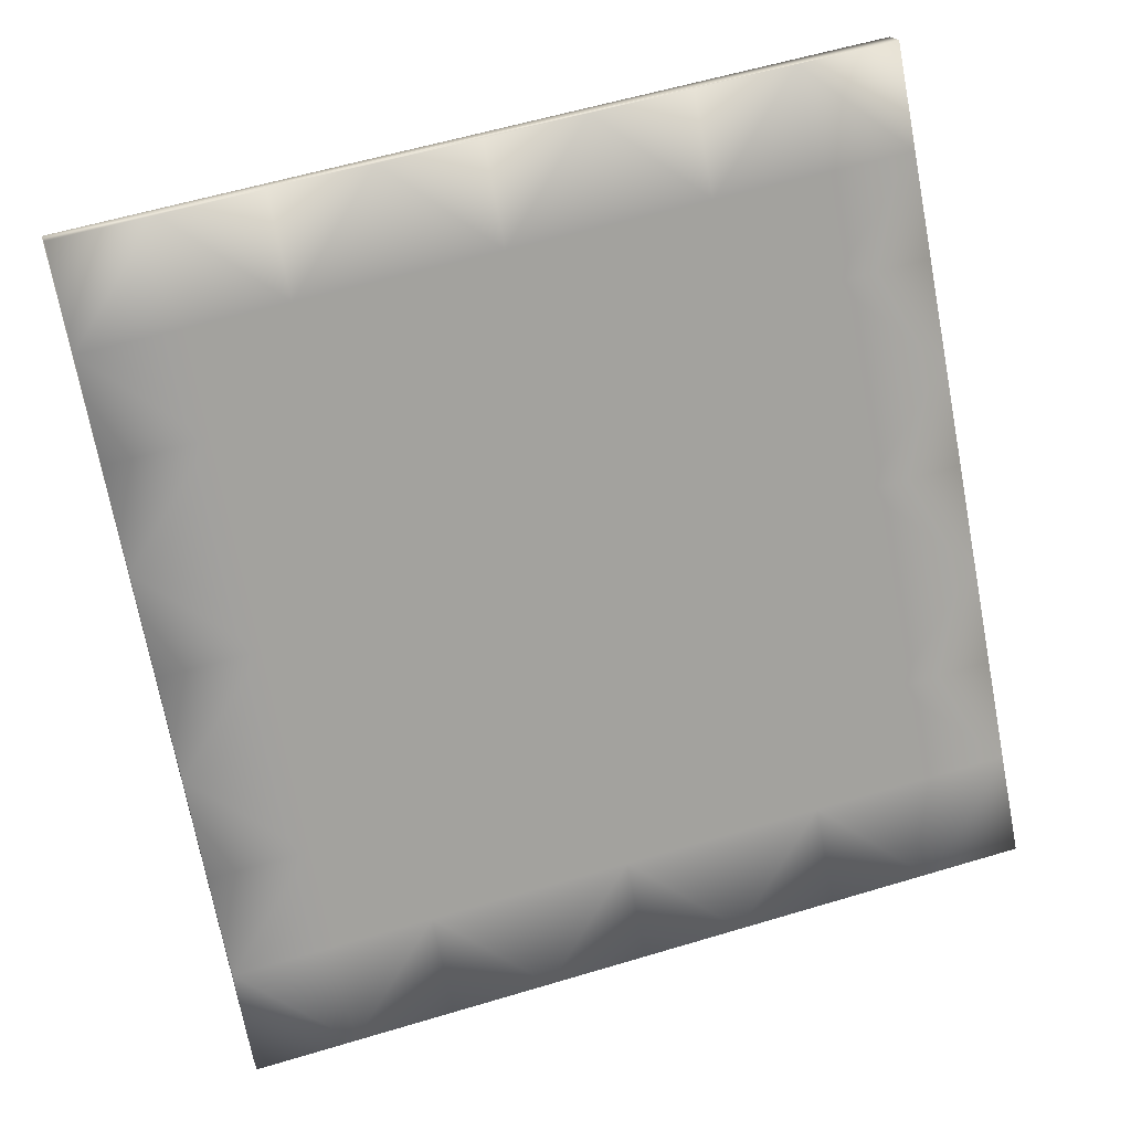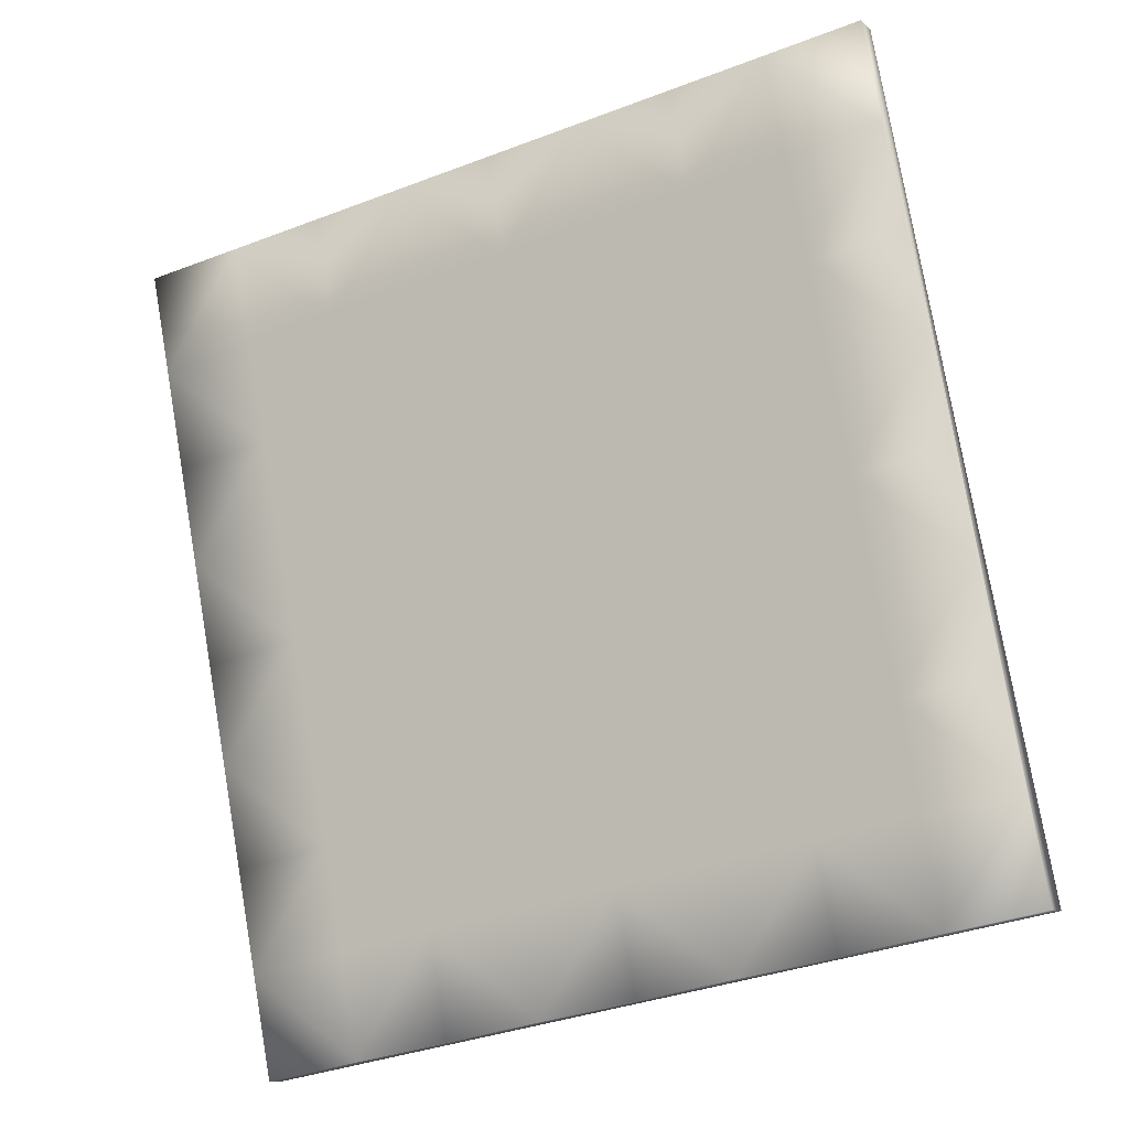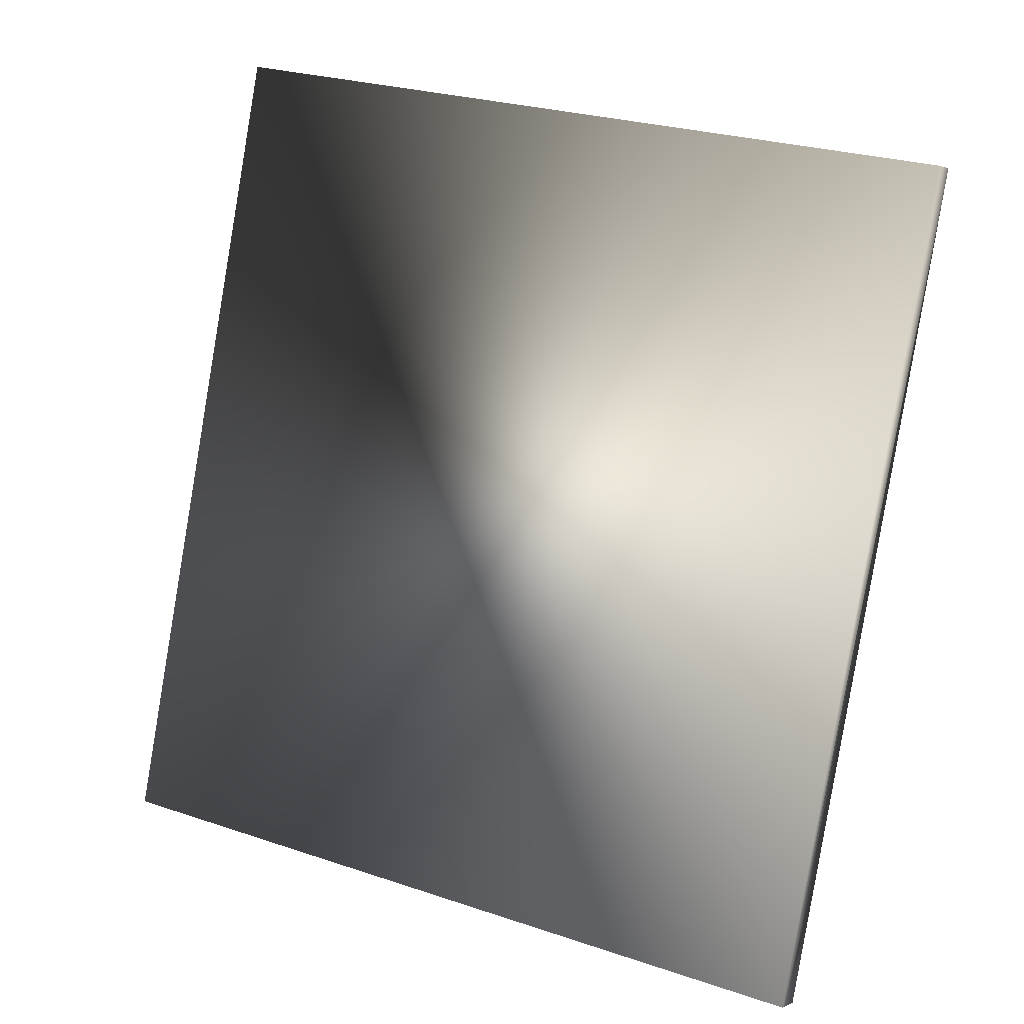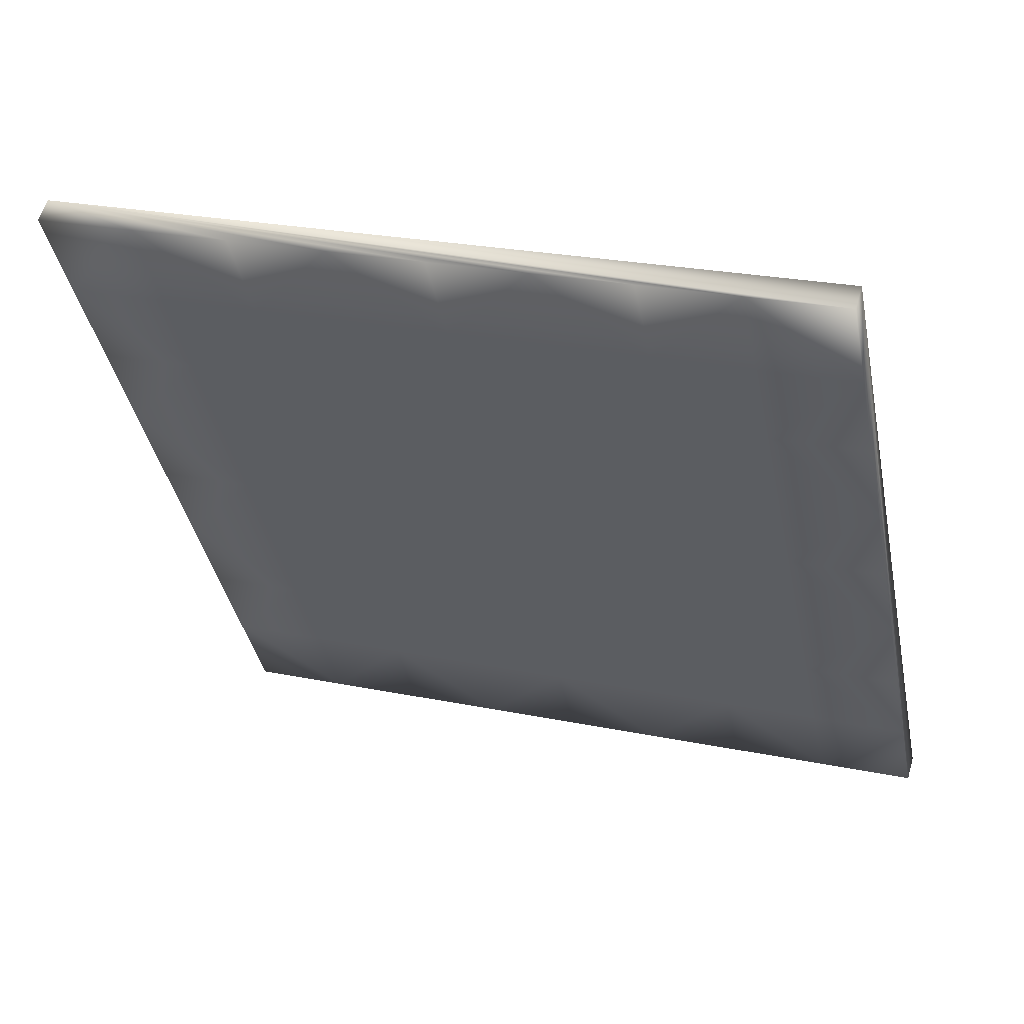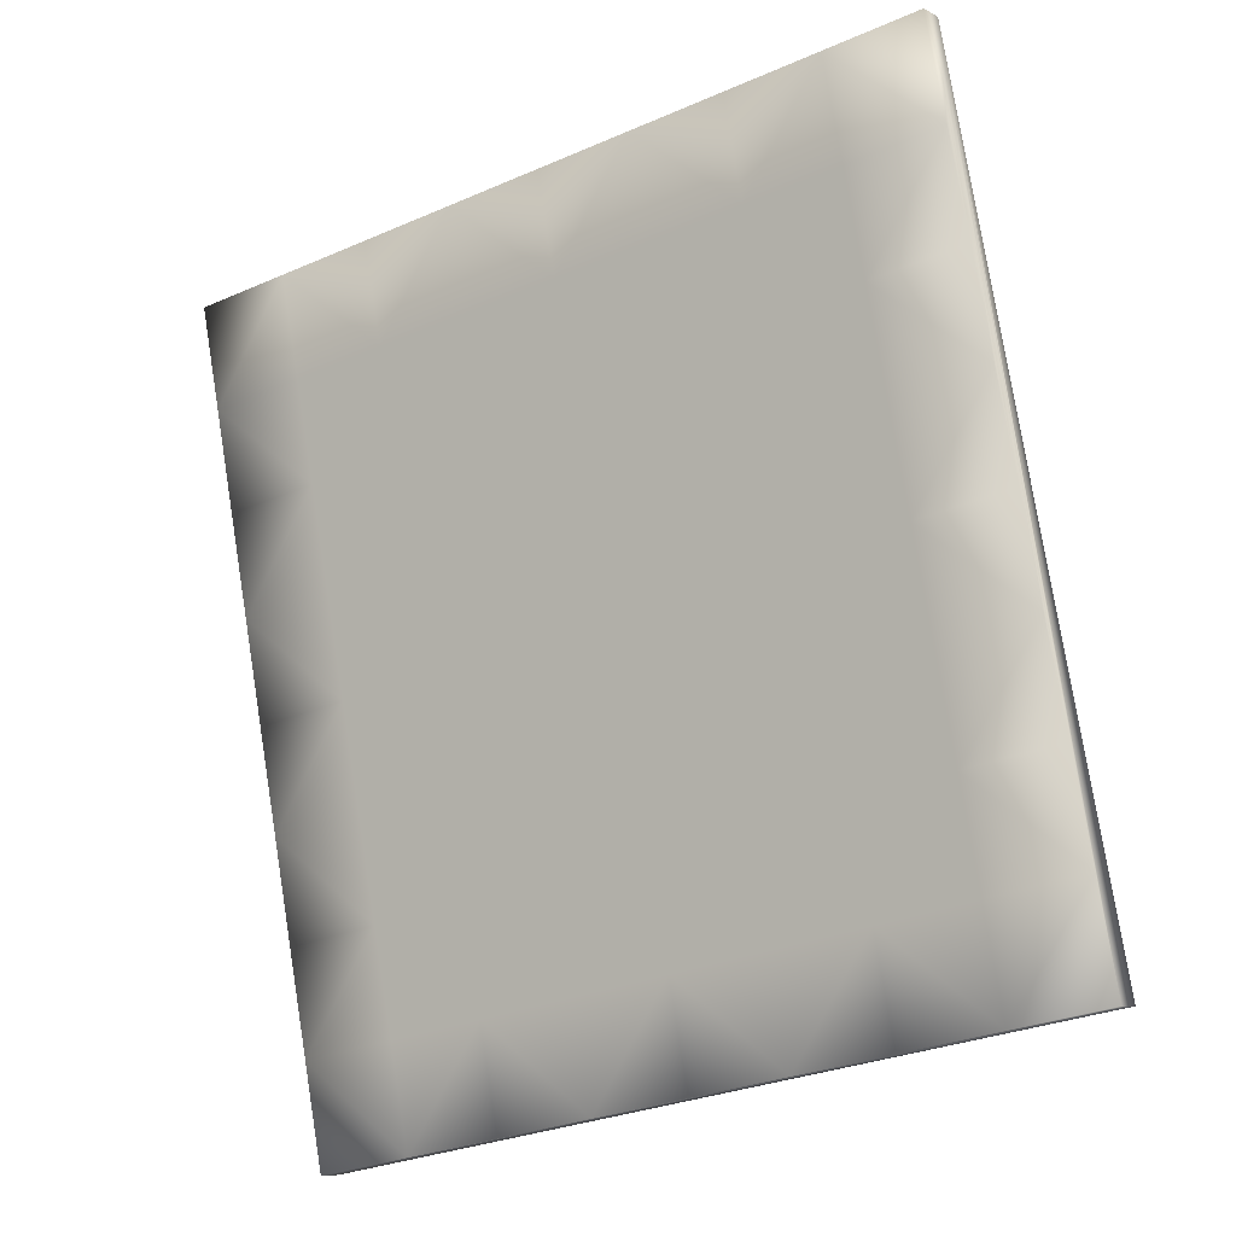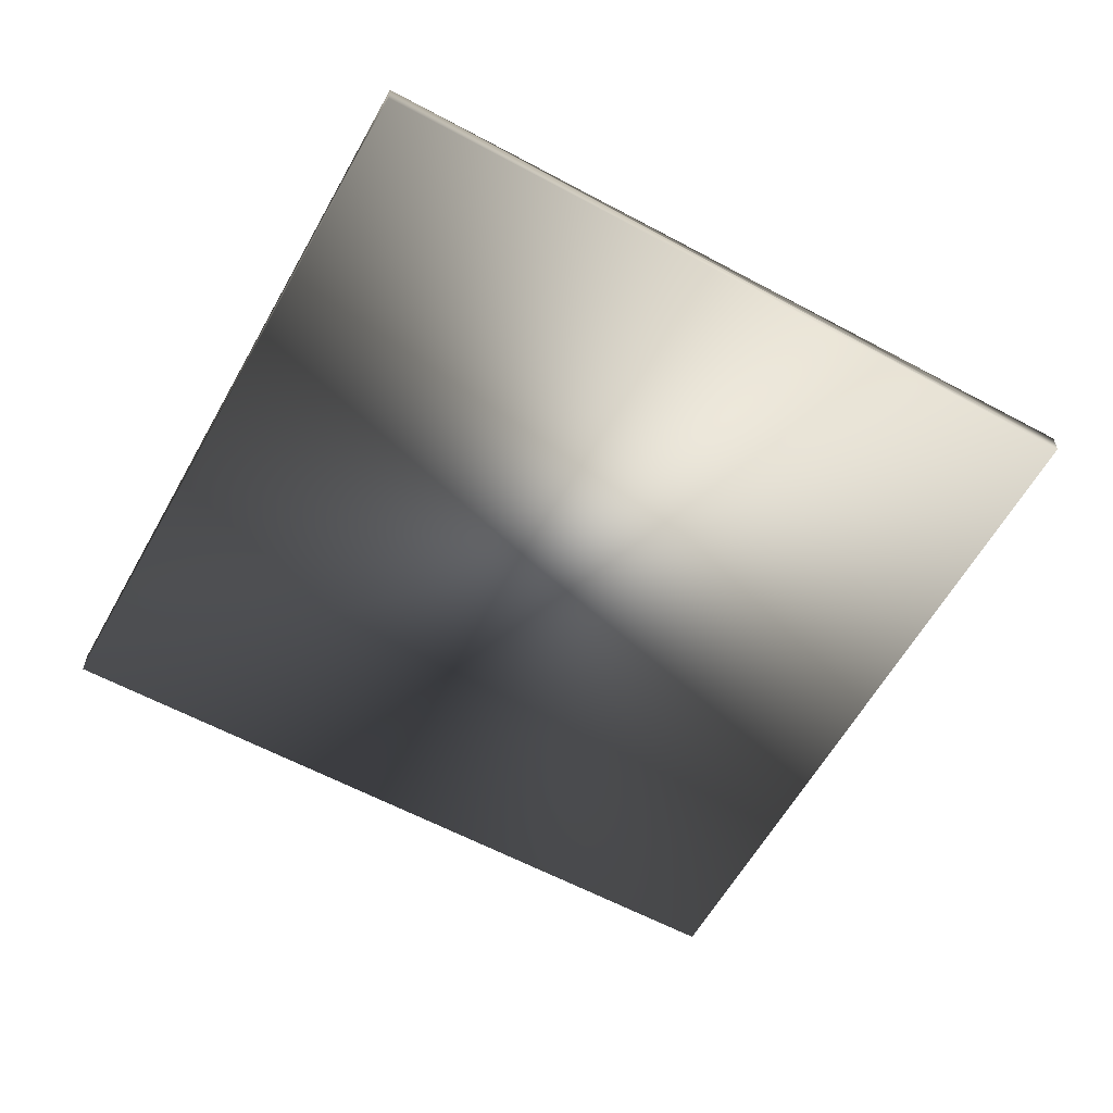
<metadata>
{"format":"obj","ext":"obj","renderer":"f3d","projection":"perspective","resolution":1024,"background":"white","views":[{"elev":17.5,"azim":166.0,"up":"+Z"},{"elev":-9.5,"azim":-153.6,"up":"+Z"},{"elev":1.5,"azim":28.9,"up":"+Z"},{"elev":57.7,"azim":-163.7,"up":"+Z"},{"elev":-7.5,"azim":-146.5,"up":"+Z"},{"elev":-59.8,"azim":71.9,"up":"+Y"}]}
</metadata>
<code>
g cavPlat01Conv02
v -3700 -1531 -7151
v -3854 -1531 -7952
v -3090 -1531 -8099
v -2936 -1531 -7298
v -3700 -1506 -7151
v -3604 -1506 -7169
v -3509 -1506 -7188
v -3414 -1506 -7206
v -3318 -1506 -7224
v -3223 -1506 -7243
v -3127 -1506 -7261
v -3032 -1506 -7280
v -2936 -1506 -7298
v -2955 -1506 -7398
v -2975 -1506 -7498
v -2994 -1506 -7598
v -3013 -1506 -7698
v -3033 -1506 -7798
v -3052 -1506 -7898
v -3071 -1506 -7999
v -3090 -1506 -8099
v -3186 -1506 -8080
v -3281 -1506 -8062
v -3186 -1506 -8080
v -3854 -1531 -7952
v -3377 -1506 -8043
v -3472 -1506 -8025
v -3568 -1506 -8007
v -3663 -1506 -7988
v -3759 -1506 -7970
v -3854 -1506 -7952
v -3700 -1531 -7151
v -3835 -1506 -7851
v -3816 -1506 -7751
v -3796 -1506 -7651
v -3777 -1506 -7551
v -3758 -1506 -7451
v -3738 -1506 -7351
v -3719 -1506 -7251
v -3700 -1506 -7151
v -3604 -1506 -7169
v -3624 -1506 -7269
v -3509 -1506 -7188
v -3528 -1506 -7288
v -3548 -1506 -7388
v -3643 -1506 -7369
v -3414 -1506 -7206
v -3318 -1506 -7224
v -3337 -1506 -7325
v -3433 -1506 -7306
v -3357 -1506 -7425
v -3452 -1506 -7406
v -3376 -1506 -7525
v -3395 -1506 -7625
v -3491 -1506 -7606
v -3471 -1506 -7506
v -3586 -1506 -7588
v -3567 -1506 -7488
v -3682 -1506 -7570
v -3662 -1506 -7470
v -3051 -1506 -7380
v -3070 -1506 -7480
v -3070 -1506 -7480
v -3166 -1506 -7461
v -3146 -1506 -7361
v -3051 -1506 -7380
v -3127 -1506 -7261
v -3032 -1506 -7280
v -3109 -1506 -7680
v -3089 -1506 -7580
v -3109 -1506 -7680
v -3204 -1506 -7662
v -3185 -1506 -7561
v -3089 -1506 -7580
v -3300 -1506 -7643
v -3280 -1506 -7543
v -3261 -1506 -7443
v -3223 -1506 -7243
v -3242 -1506 -7343
v -3167 -1506 -7980
v -3262 -1506 -7962
v -3167 -1506 -7980
v -3243 -1506 -7862
v -3147 -1506 -7880
v -3147 -1506 -7880
v -3453 -1506 -7925
v -3357 -1506 -7943
v -3434 -1506 -7825
v -3338 -1506 -7843
v -3414 -1506 -7725
v -3319 -1506 -7743
v -3223 -1506 -7762
v -3128 -1506 -7780
v -3128 -1506 -7780
v -3739 -1506 -7870
v -3720 -1506 -7770
v -3625 -1506 -7788
v -3644 -1506 -7888
v -3701 -1506 -7670
v -3605 -1506 -7688
v -3510 -1506 -7706
v -3529 -1506 -7807
v -3548 -1506 -7907
f 65 66 63
f 66 65 68
f 65 67 68
f 77 79 65
f 78 65 79
f 65 78 67
f 65 64 77
f 78 79 49
f 52 50 49
f 52 56 58
f 53 51 77
f 30 31 33
f 32 33 31
f 33 32 34
f 35 34 32
f 34 35 96
f 99 96 35
f 96 99 100
f 59 100 99
f 100 59 57
f 58 57 59
f 57 58 55
f 56 55 58
f 55 56 53
f 52 53 56
f 53 52 51
f 49 51 52
f 51 49 77
f 79 77 49
f 59 99 35
f 33 34 96
f 100 57 55
f 31 25 32
f 100 97 96
f 30 33 95
f 96 95 33
f 95 96 98
f 97 98 96
f 98 97 102
f 100 102 97
f 102 100 101
f 55 101 100
f 101 55 90
f 54 90 55
f 90 54 75
f 53 75 54
f 75 53 76
f 77 76 53
f 76 77 73
f 64 73 77
f 73 64 63
f 65 63 64
f 75 73 72
f 73 75 76
f 30 98 29
f 98 30 95
f 102 90 88
f 90 102 101
f 53 54 55
f 63 74 73
f 71 73 74
f 73 71 72
f 92 72 71
f 72 92 75
f 91 75 92
f 75 91 90
f 89 90 91
f 90 89 88
f 86 88 89
f 88 86 102
f 103 102 86
f 102 103 98
f 28 98 103
f 98 28 29
f 25 29 28
f 29 25 30
f 31 30 25
f 89 92 83
f 92 89 91
f 28 86 27
f 86 28 103
f 71 94 92
f 84 92 94
f 92 84 83
f 81 83 84
f 83 81 89
f 87 89 81
f 89 87 86
f 26 86 87
f 86 26 27
f 25 27 26
f 27 25 28
f 26 81 23
f 81 26 87
f 84 82 81
f 24 81 82
f 81 24 23
f 25 23 24
f 23 25 26
f 36 35 32
f 35 36 59
f 37 59 36
f 59 37 60
f 46 60 37
f 60 46 58
f 45 58 46
f 58 45 52
f 44 52 45
f 52 44 50
f 47 50 44
f 50 47 49
f 48 49 47
f 49 48 78
f 59 60 58
f 46 44 45
f 44 46 42
f 36 32 37
f 38 37 32
f 37 38 46
f 39 46 38
f 46 39 42
f 41 42 39
f 42 41 44
f 43 44 41
f 44 43 47
f 39 40 41
f 32 39 38
f 39 32 40
f 4 10 9
f 10 4 11
f 12 11 4
f 9 8 4
f 7 4 8
f 4 5 1
f 5 4 6
f 7 6 4
f 62 61 14
f 12 14 61
f 14 12 13
f 4 13 12
f 13 4 3
f 1 3 4
f 3 1 2
f 13 3 14
f 15 14 3
f 14 15 62
f 16 62 15
f 62 16 70
f 69 70 16
f 3 16 15
f 16 3 17
f 17 69 16
f 69 17 18
f 3 18 17
f 18 3 19
f 20 19 3
f 19 20 85
f 80 85 20
f 19 85 18
f 93 18 85
f 18 93 69
f 20 22 80
f 22 20 21
f 3 21 20
f 21 3 2
f 22 21 2

</code>
